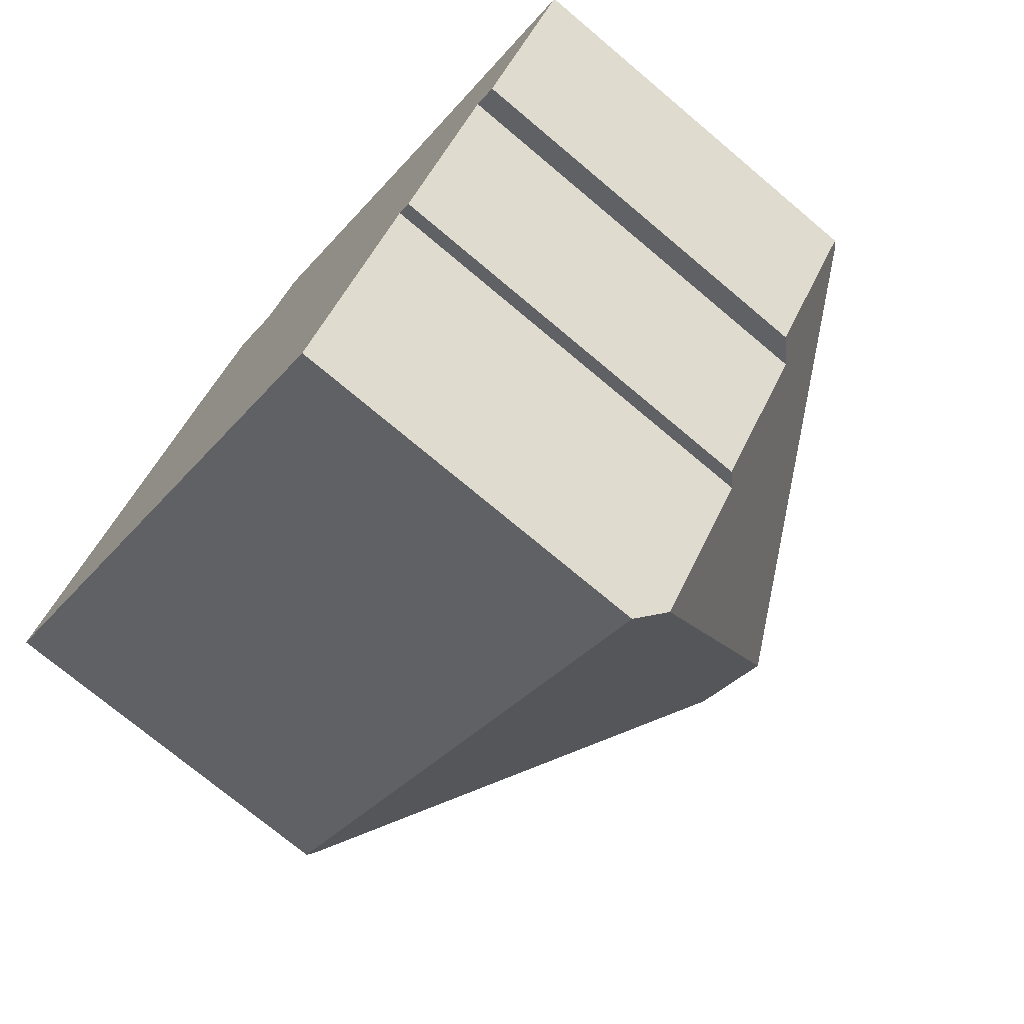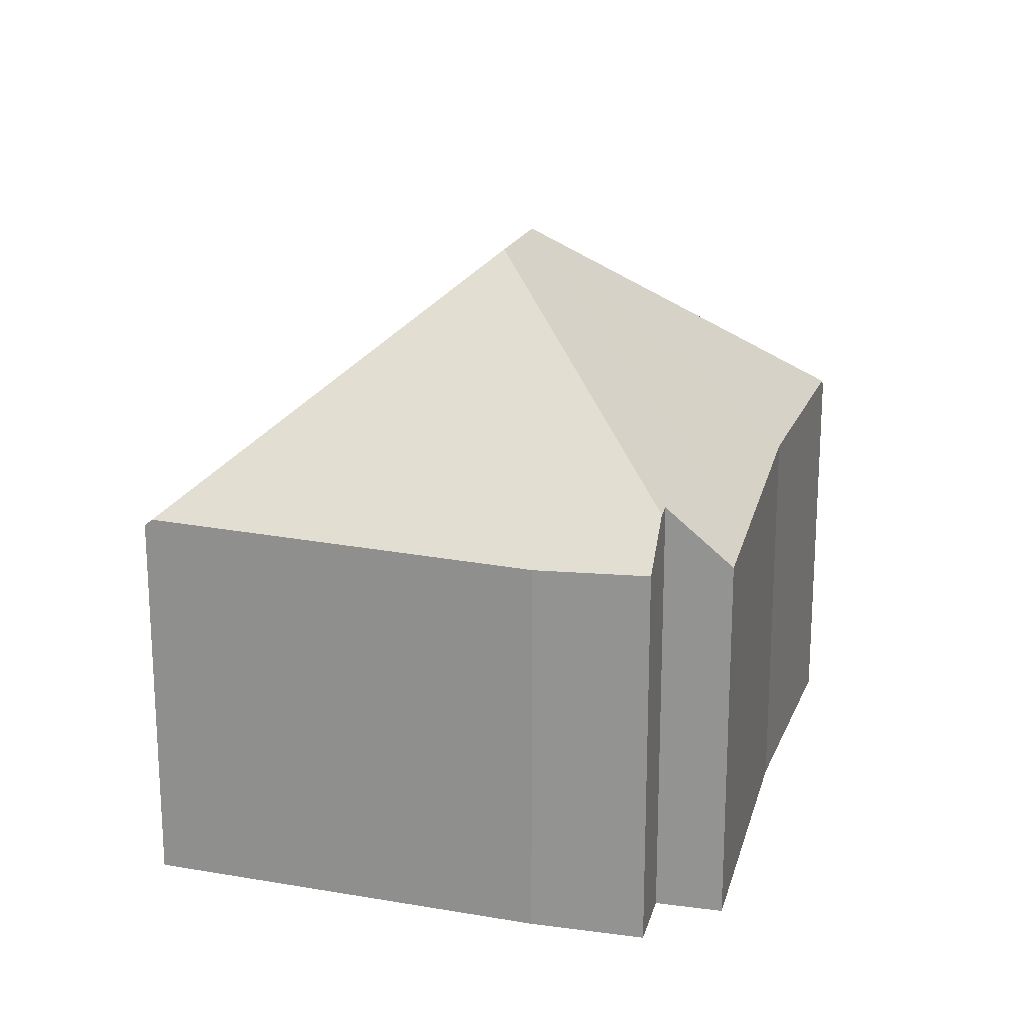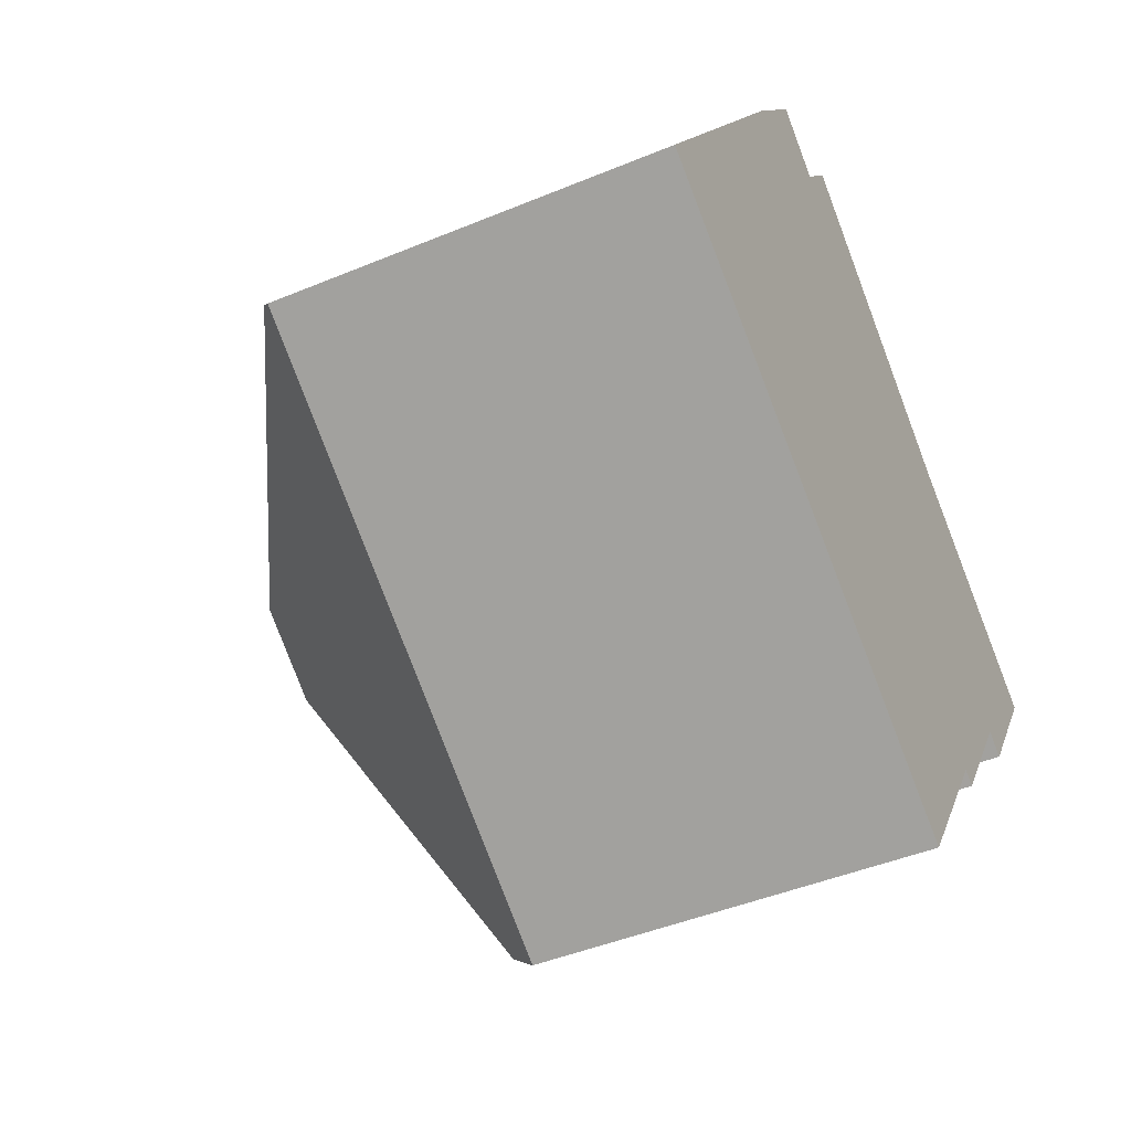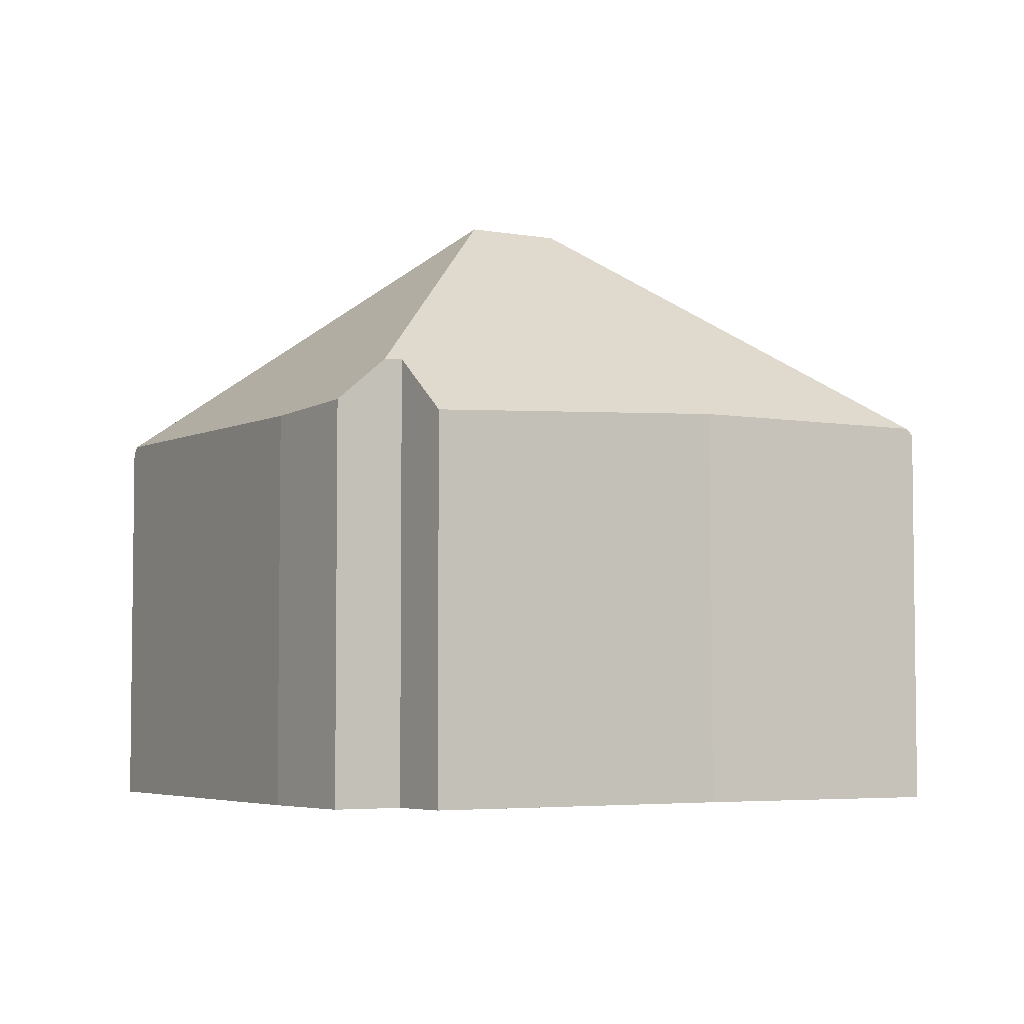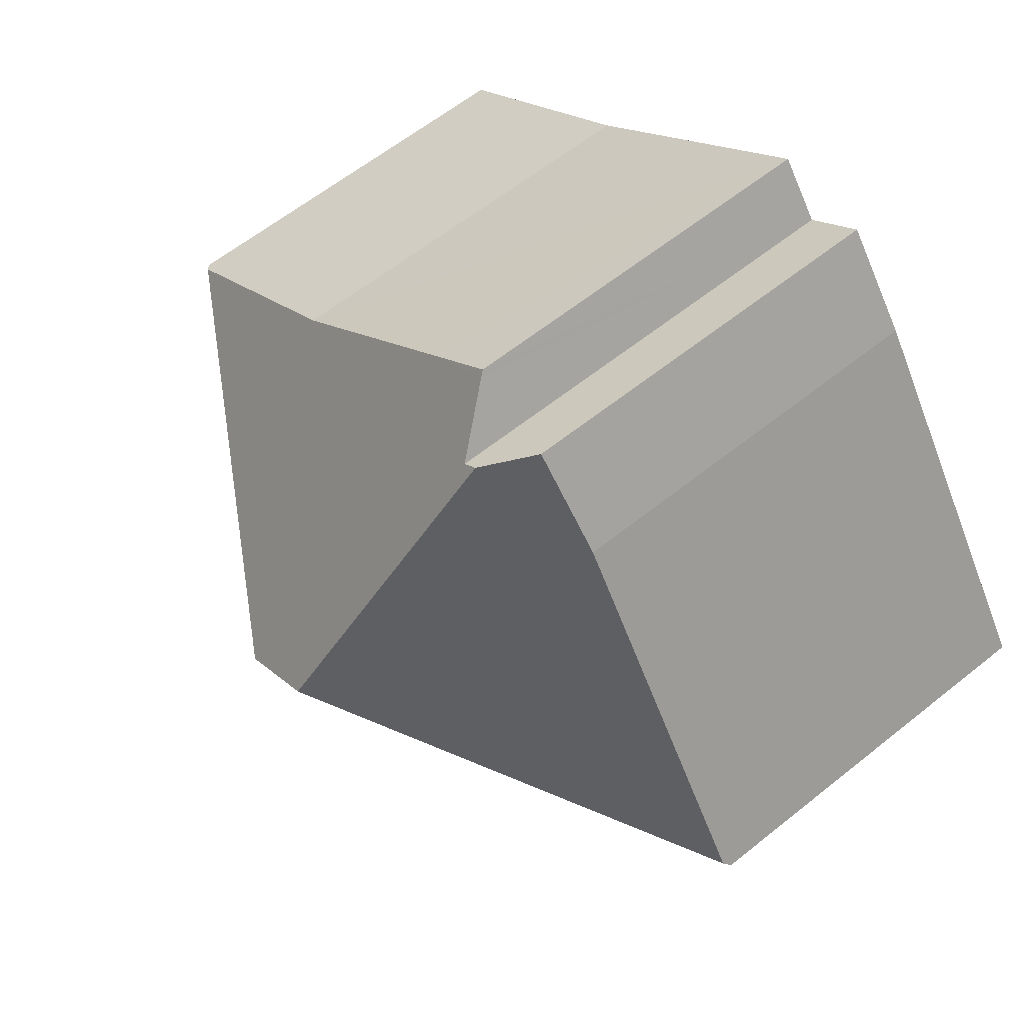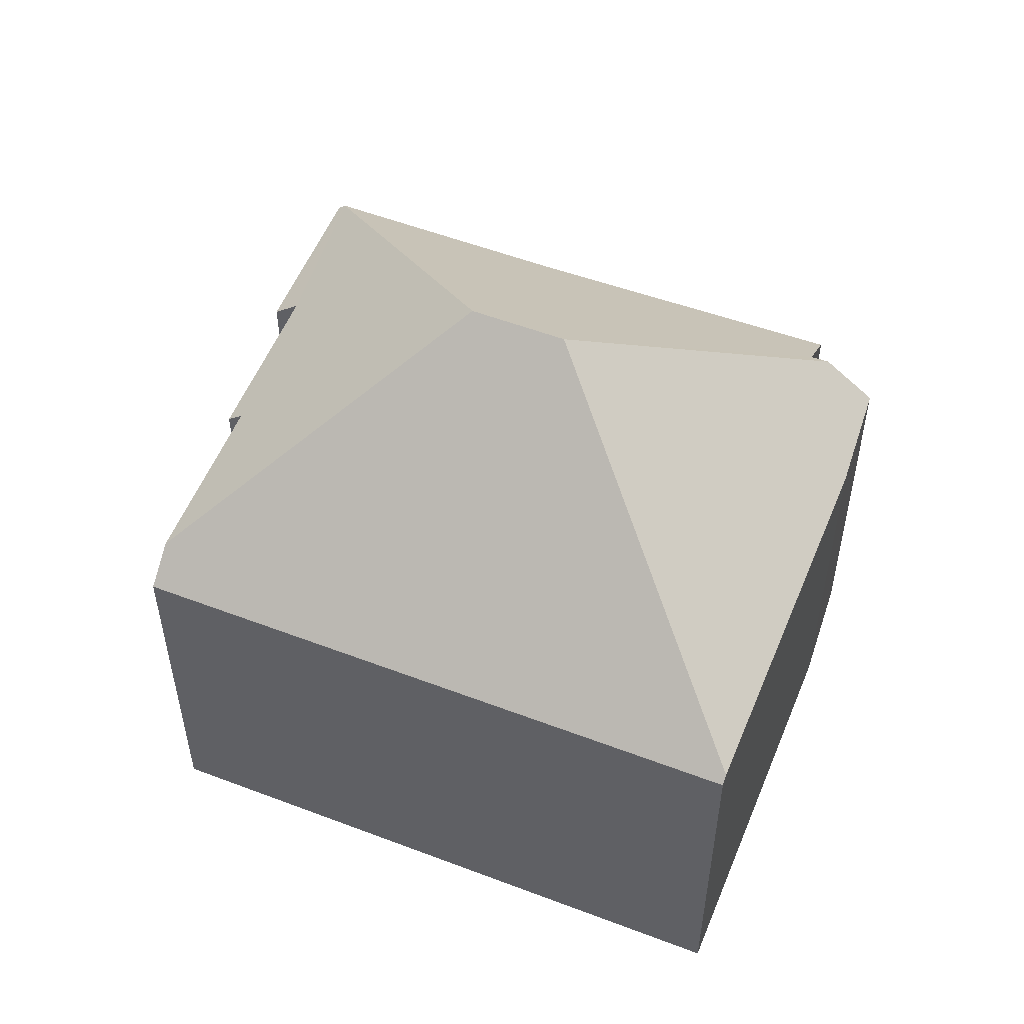
<metadata>
{"format":"obj","ext":"obj","renderer":"f3d","projection":"perspective","resolution":1024,"background":"white","views":[{"elev":-73.4,"azim":49.9,"up":"+Z"},{"elev":20.1,"azim":-38.0,"up":"+Y"},{"elev":-44.6,"azim":-64.1,"up":"+Z"},{"elev":-4.7,"azim":4.6,"up":"+Y"},{"elev":61.1,"azim":-129.3,"up":"+Z"},{"elev":54.1,"azim":-123.5,"up":"+Y"}]}
</metadata>
<code>
v  0 9.722 5.953e-16
v  13.68 10.49 -8.258
v  13.16 9.722 -9.021
v  12.14 15.75 0.505
v  10.07 15.75 1.922
v  0.119 9.896 0.173
v  5.824 9.722 8.494
v  7.623 9.833 10.78
v  8.66 10.93 9.957
v  16.6 9.983 5.893
v  21.94 9.983 2.228
v  11.72 9.639 9.742
v  9.036 10.95 9.66
v  10.02 9.639 10.91
v  10.11 9.525 11.02
v  19.65 9.74 -1.481
v  22.11 9.815 2.113
v  19.09 10.3 -1.096
v  16.6 10.23 -4.719
v  16.27 10.57 -4.487
v  16.27 2.747e-16 -4.487
v  16.6 2.89e-16 -4.719
v  13.16 5.524e-16 -9.021
v  0 0 0
v  19.09 6.711e-17 -1.096
v  19.65 9.069e-17 -1.481
v  13.68 5.057e-16 -8.258
v  22.11 -1.294e-16 2.113
v  5.824 -5.201e-16 8.494
v  0.119 -1.059e-17 0.173
v  7.623 -6.598e-16 10.78
v  9.036 -5.915e-16 9.66
v  10.11 -6.745e-16 11.02
v  10.02 -6.679e-16 10.91
v  8.66 -6.097e-16 9.957
v  16.6 -3.608e-16 5.893
v  11.72 -5.965e-16 9.742
v  21.94 -1.364e-16 2.228
g defaultobject
f 1 2 3
f 2 1 4
f 4 1 5
f 5 1 6
f 7 5 6
f 5 7 8
f 5 8 9
f 4 10 11
f 10 4 12
f 12 4 5
f 12 5 13
f 13 5 9
f 12 13 14
f 12 14 15
f 16 11 17
f 11 16 18
f 11 18 4
f 4 18 19
f 4 19 20
f 4 20 2
f 19 21 20
f 21 19 22
f 23 1 3
f 1 23 24
f 16 25 18
f 25 16 26
f 21 2 20
f 2 21 3
f 3 21 23
f 23 21 27
f 28 16 17
f 16 28 26
f 25 19 18
f 19 25 22
f 1 7 6
f 7 1 24
f 7 24 29
f 29 24 30
f 7 31 8
f 31 7 29
f 32 14 13
f 14 32 15
f 15 32 33
f 33 32 34
f 8 13 9
f 13 8 32
f 32 8 31
f 32 31 35
f 33 12 15
f 12 33 10
f 10 33 36
f 36 33 37
f 36 11 10
f 11 36 17
f 17 36 28
f 28 36 38
f 38 26 28
f 26 38 36
f 26 36 25
f 25 36 22
f 22 36 21
f 21 36 27
f 27 36 23
f 23 36 24
f 24 36 37
f 24 37 32
f 32 37 34
f 34 37 33
f 24 32 35
f 24 35 31
f 24 31 30
f 30 31 29

</code>
